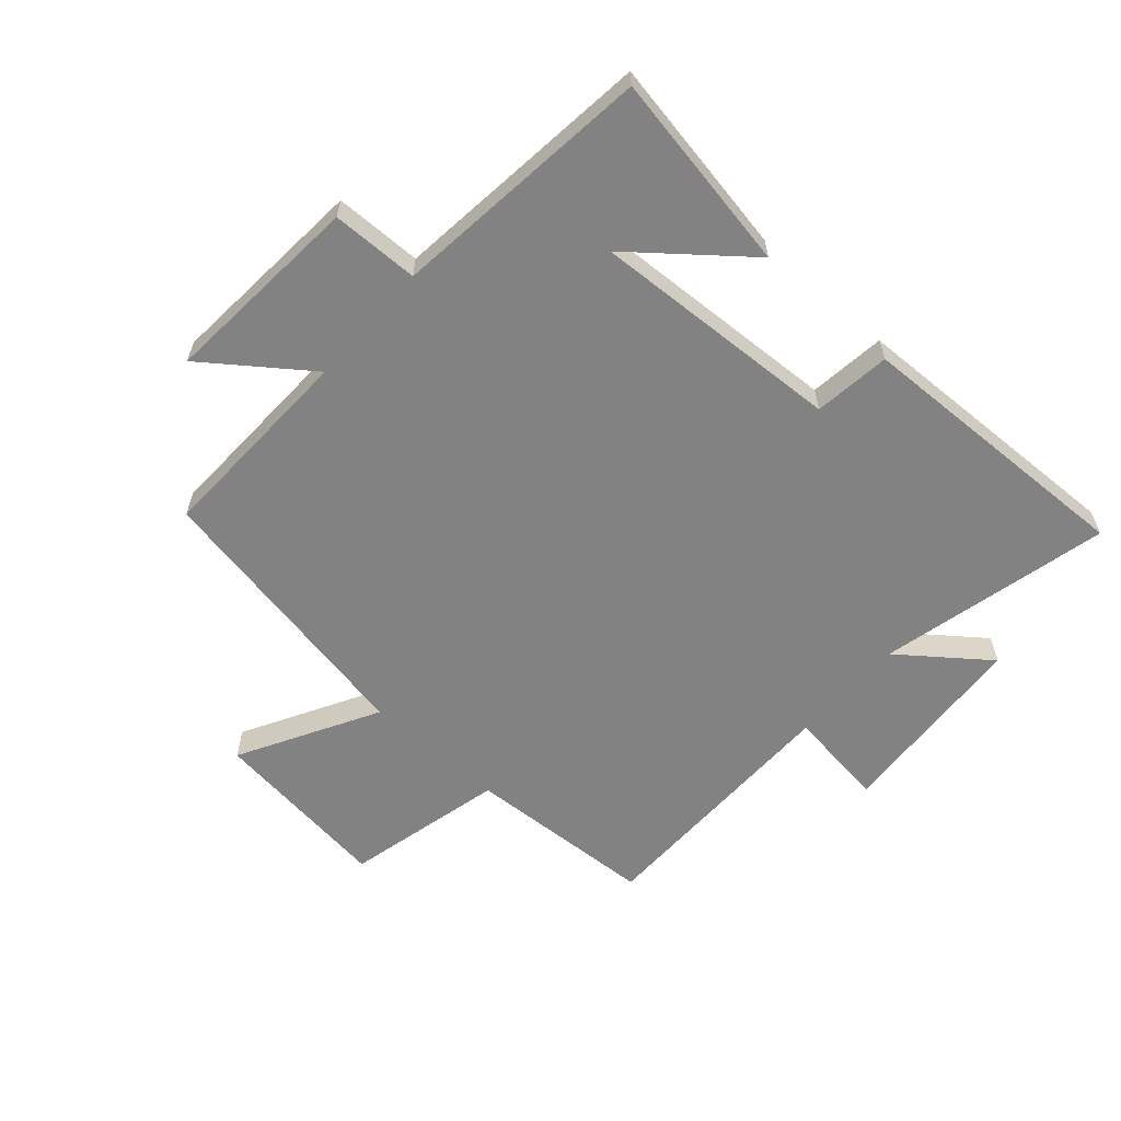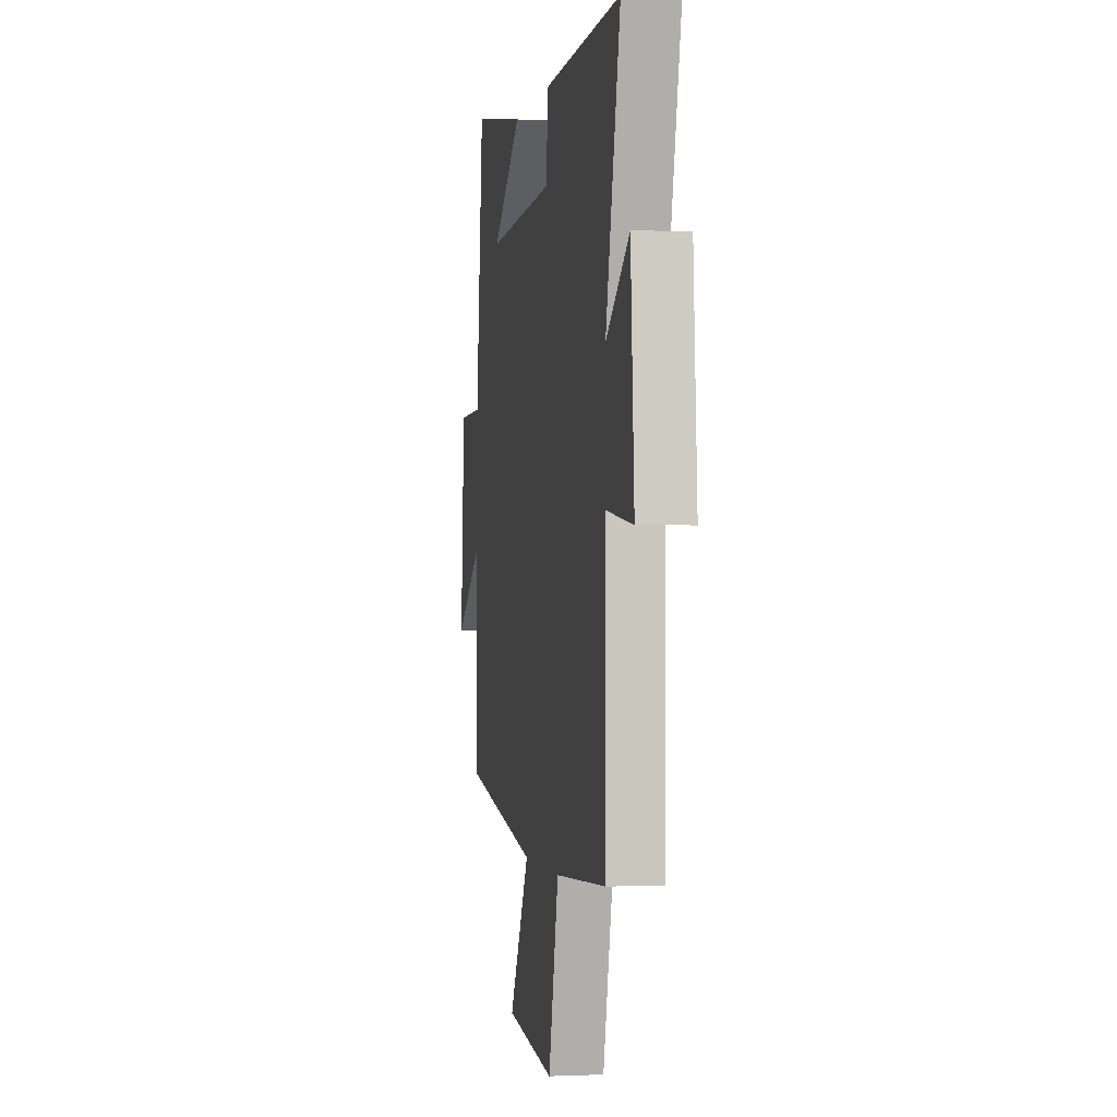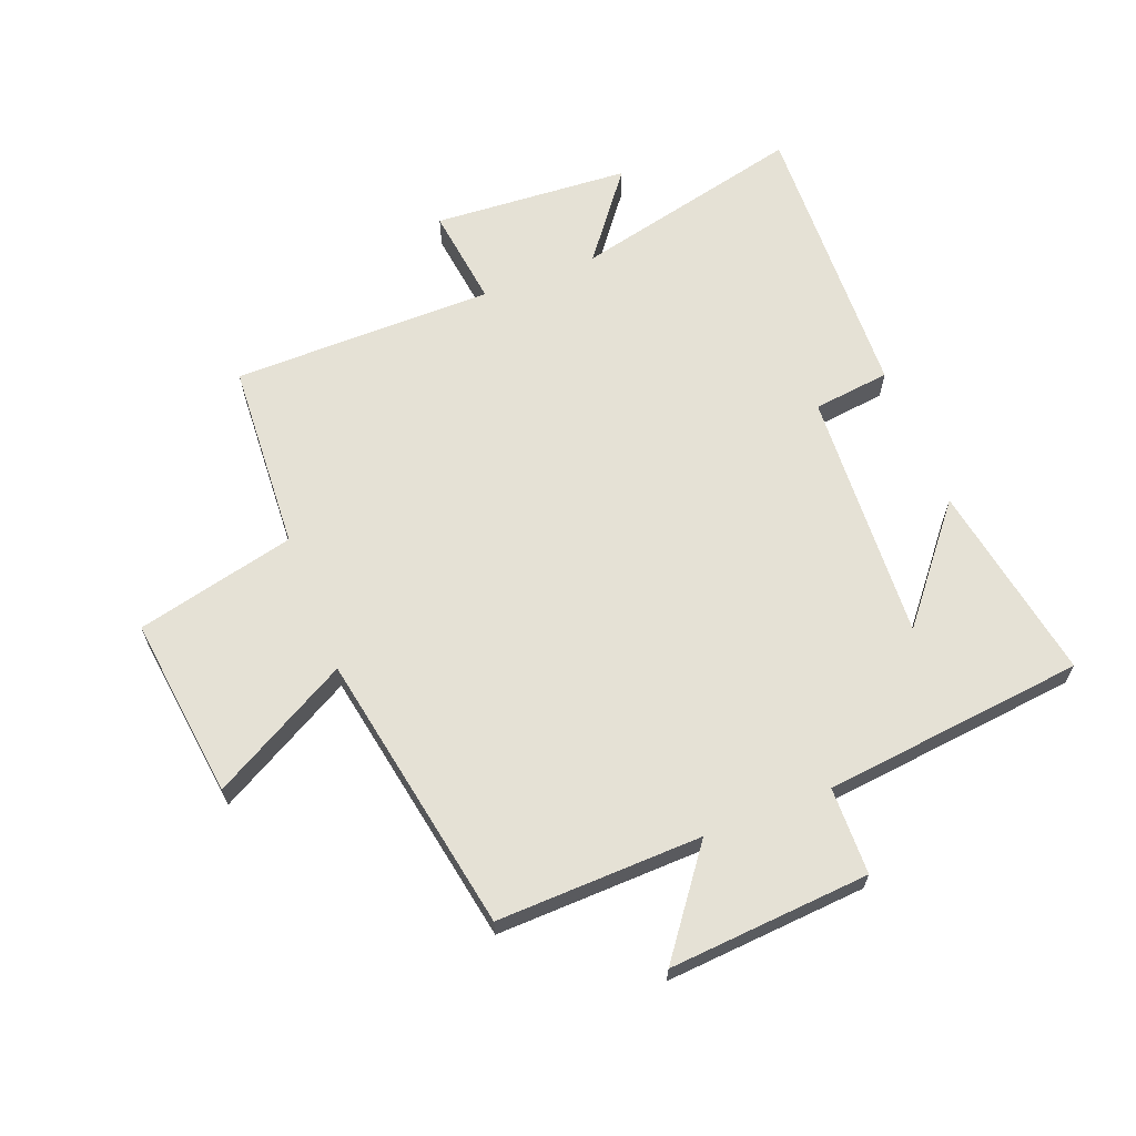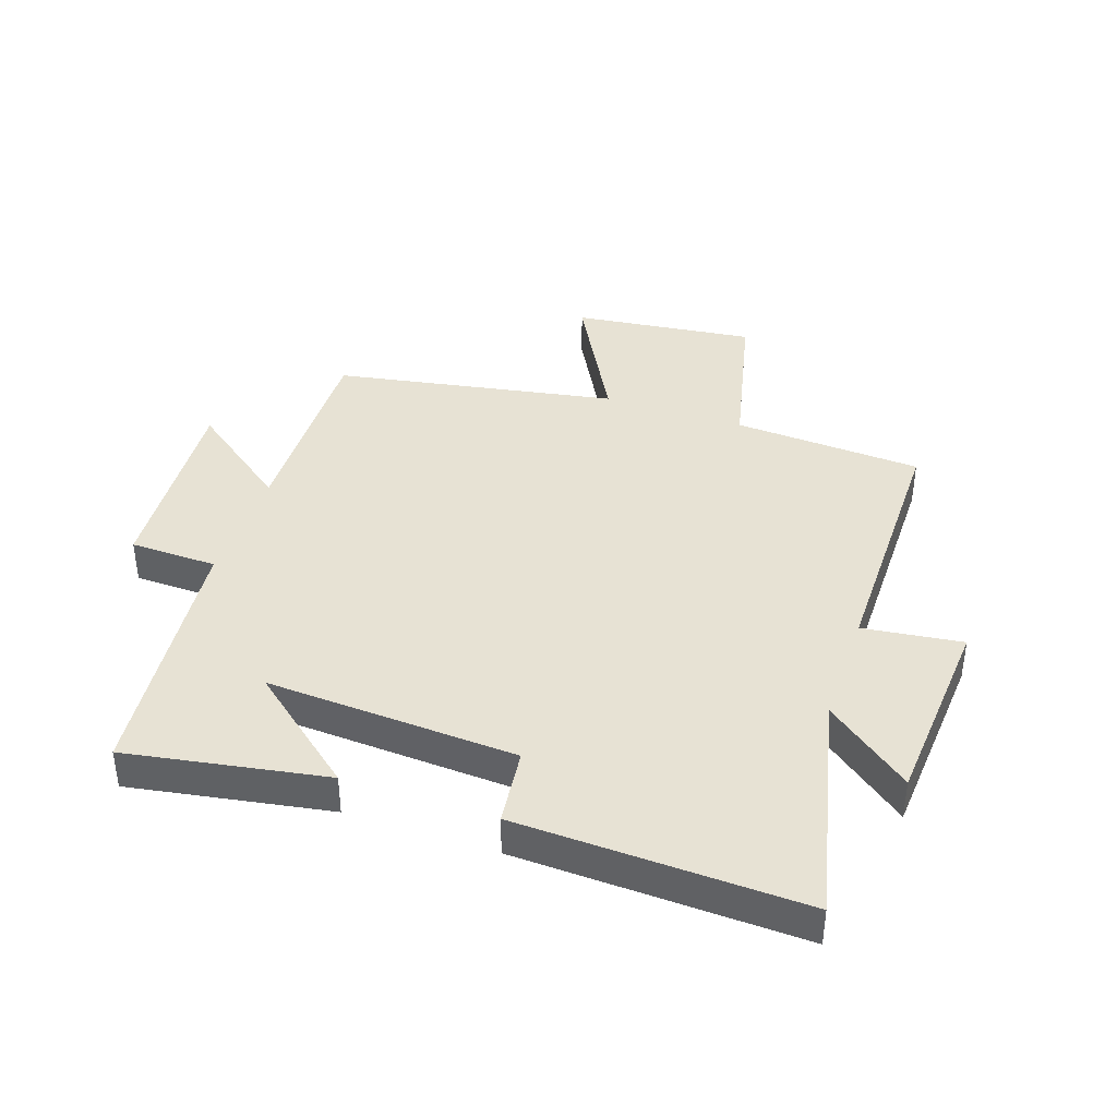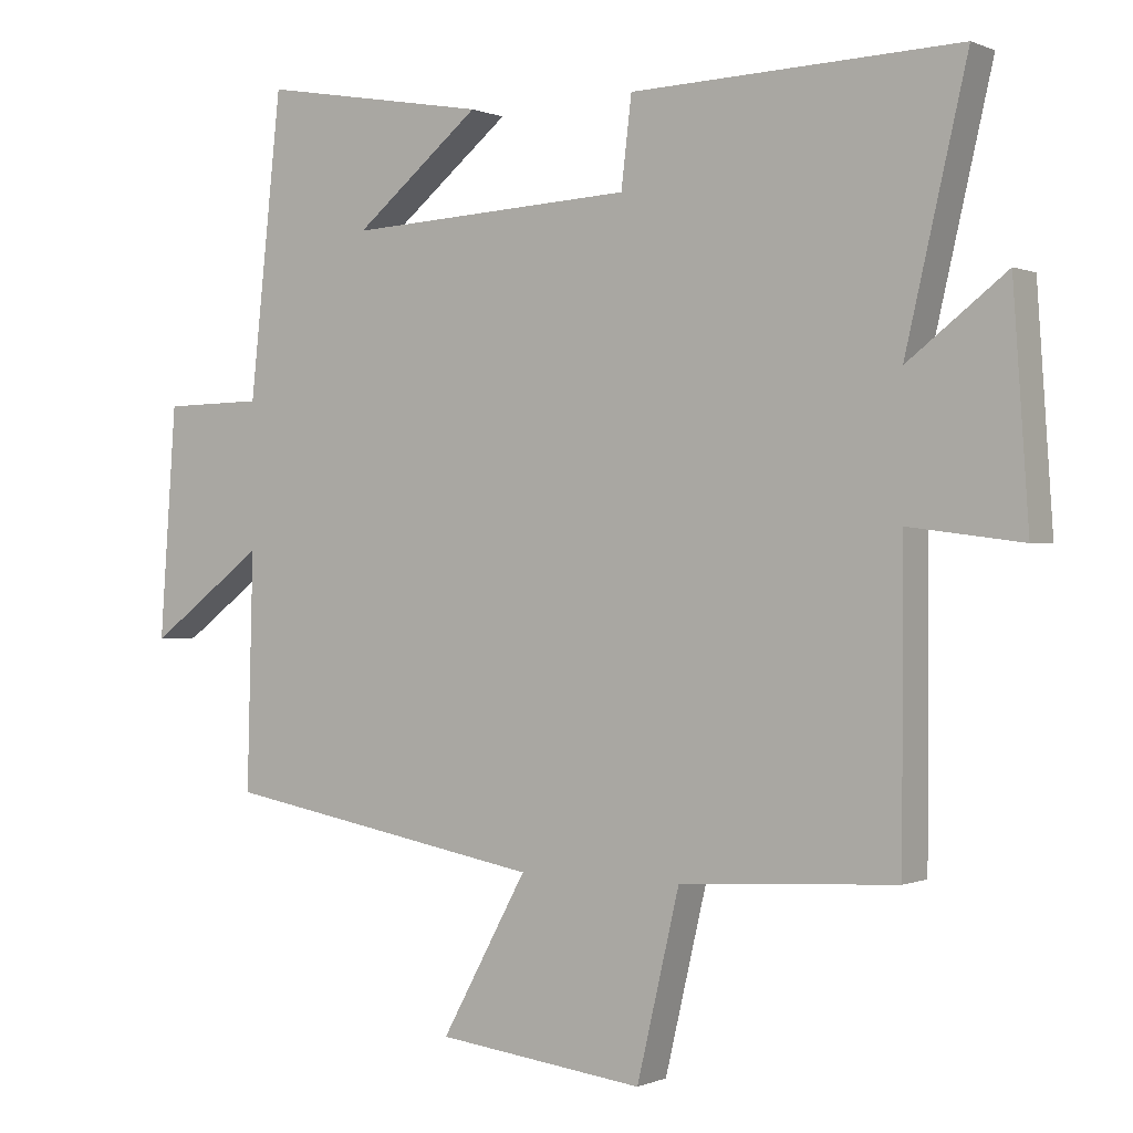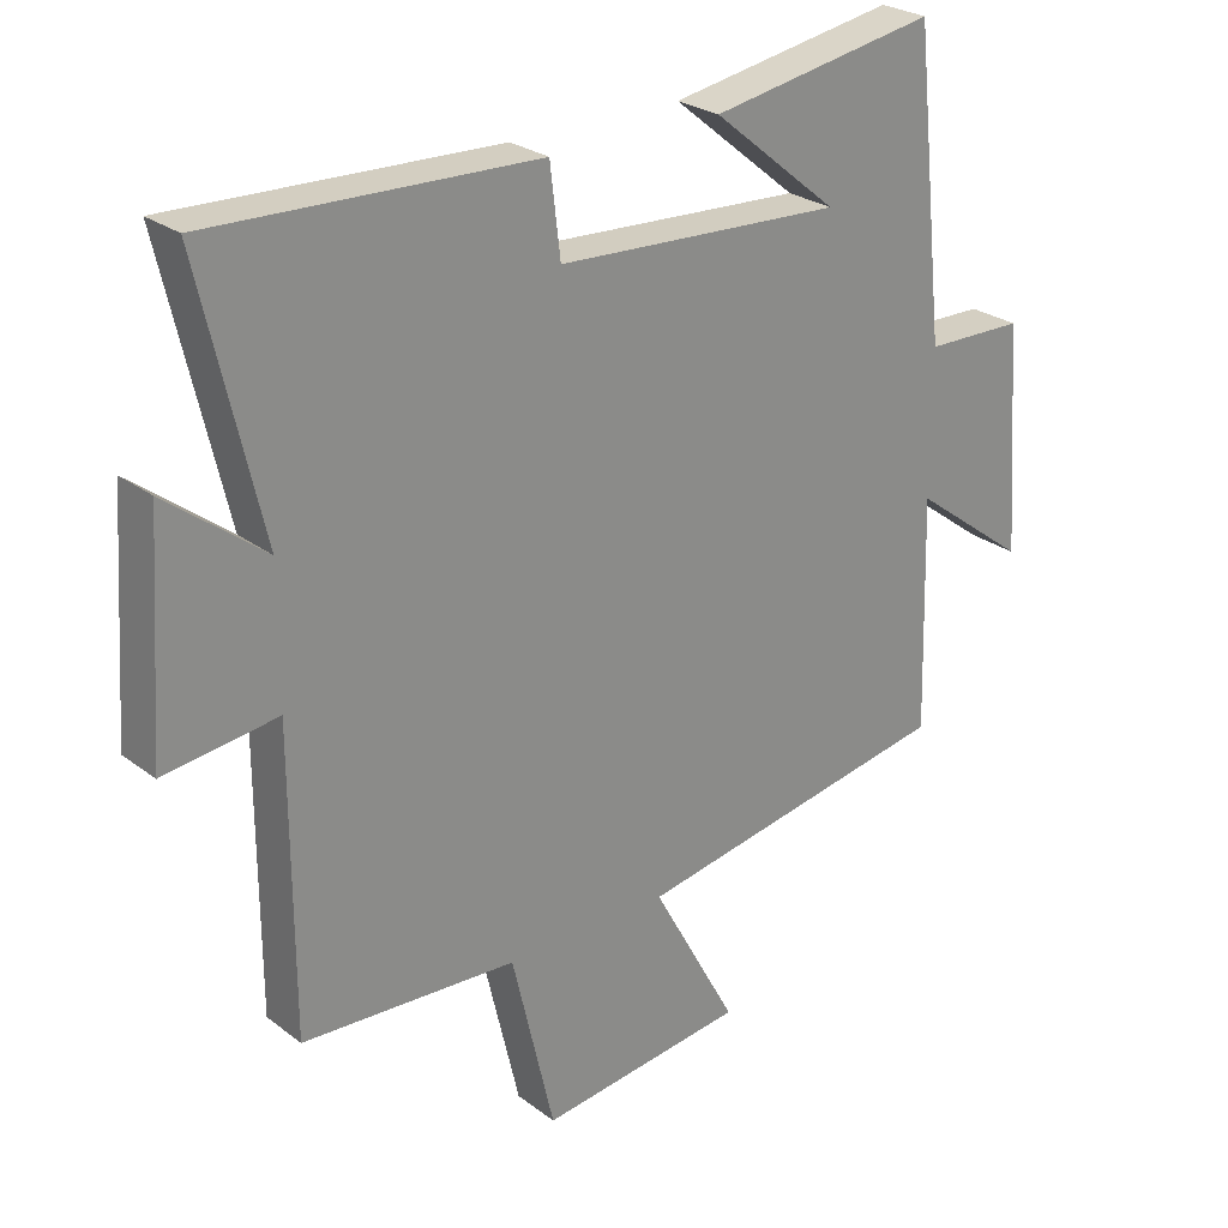
<metadata>
{"format":"obj","ext":"obj","renderer":"f3d","projection":"perspective","resolution":1024,"background":"white","views":[{"elev":-60.7,"azim":-41.7,"up":"+Y"},{"elev":-0.8,"azim":79.9,"up":"+Z"},{"elev":65.1,"azim":-111.3,"up":"+Y"},{"elev":39.8,"azim":18.9,"up":"+Y"},{"elev":-0.0,"azim":33.1,"up":"+Z"},{"elev":26.0,"azim":139.9,"up":"+Z"}]}
</metadata>
<code>
v -0.454 0.07 0.557
v -0.127 0.07 0.5
v -0.308 0.07 0.352
v 0.104 0.07 0.374
v 0.119 0.07 0.5
v 0.588 0.07 0.516
v 0.5 0.07 0.138
v 0.641 0.07 0.247
v 0.663 0.07 -0.075
v 0.5 0.07 -0.054
v 0.499 0.07 -0.482
v 0.189 0.07 -0.5
v 0.128 0.07 -0.761
v -0.17 0.07 -0.725
v -0.047 0.07 -0.5
v -0.509 0.07 -0.416
v -0.5 0.07 -0.08
v -0.667 0.07 -0.205
v -0.643 0.07 0.125
v -0.5 0.07 0.128
v -0.454 0 0.557
v -0.127 0 0.5
v -0.308 0 0.352
v 0.104 0 0.374
v 0.119 0 0.5
v 0.588 0 0.516
v 0.5 0 0.138
v 0.641 0 0.247
v 0.663 0 -0.075
v 0.5 0 -0.054
v 0.499 0 -0.482
v 0.189 0 -0.5
v 0.128 0 -0.761
v -0.17 0 -0.725
v -0.047 0 -0.5
v -0.509 0 -0.416
v -0.5 0 -0.08
v -0.667 0 -0.205
v -0.643 0 0.125
v -0.5 0 0.128
f 17 18 19 20
f 17 20 1
f 15 16 17 1
f 12 13 14 15
f 10 11 12 15
f 7 8 9 10
f 7 10 15
f 4 5 6 7
f 3 4 7 15
f 1 2 3
f 1 3 15
f 40 39 38 37
f 21 40 37
f 21 37 36 35
f 35 34 33 32
f 35 32 31 30
f 30 29 28 27
f 35 30 27
f 27 26 25 24
f 35 27 24 23
f 23 22 21
f 35 23 21
f 1 21 22 2
f 2 22 23 3
f 3 23 24 4
f 4 24 25 5
f 5 25 26 6
f 6 26 27 7
f 7 27 28 8
f 8 28 29 9
f 9 29 30 10
f 10 30 31 11
f 11 31 32 12
f 12 32 33 13
f 13 33 34 14
f 14 34 35 15
f 15 35 36 16
f 16 36 37 17
f 17 37 38 18
f 18 38 39 19
f 19 39 40 20
f 20 40 21 1

</code>
